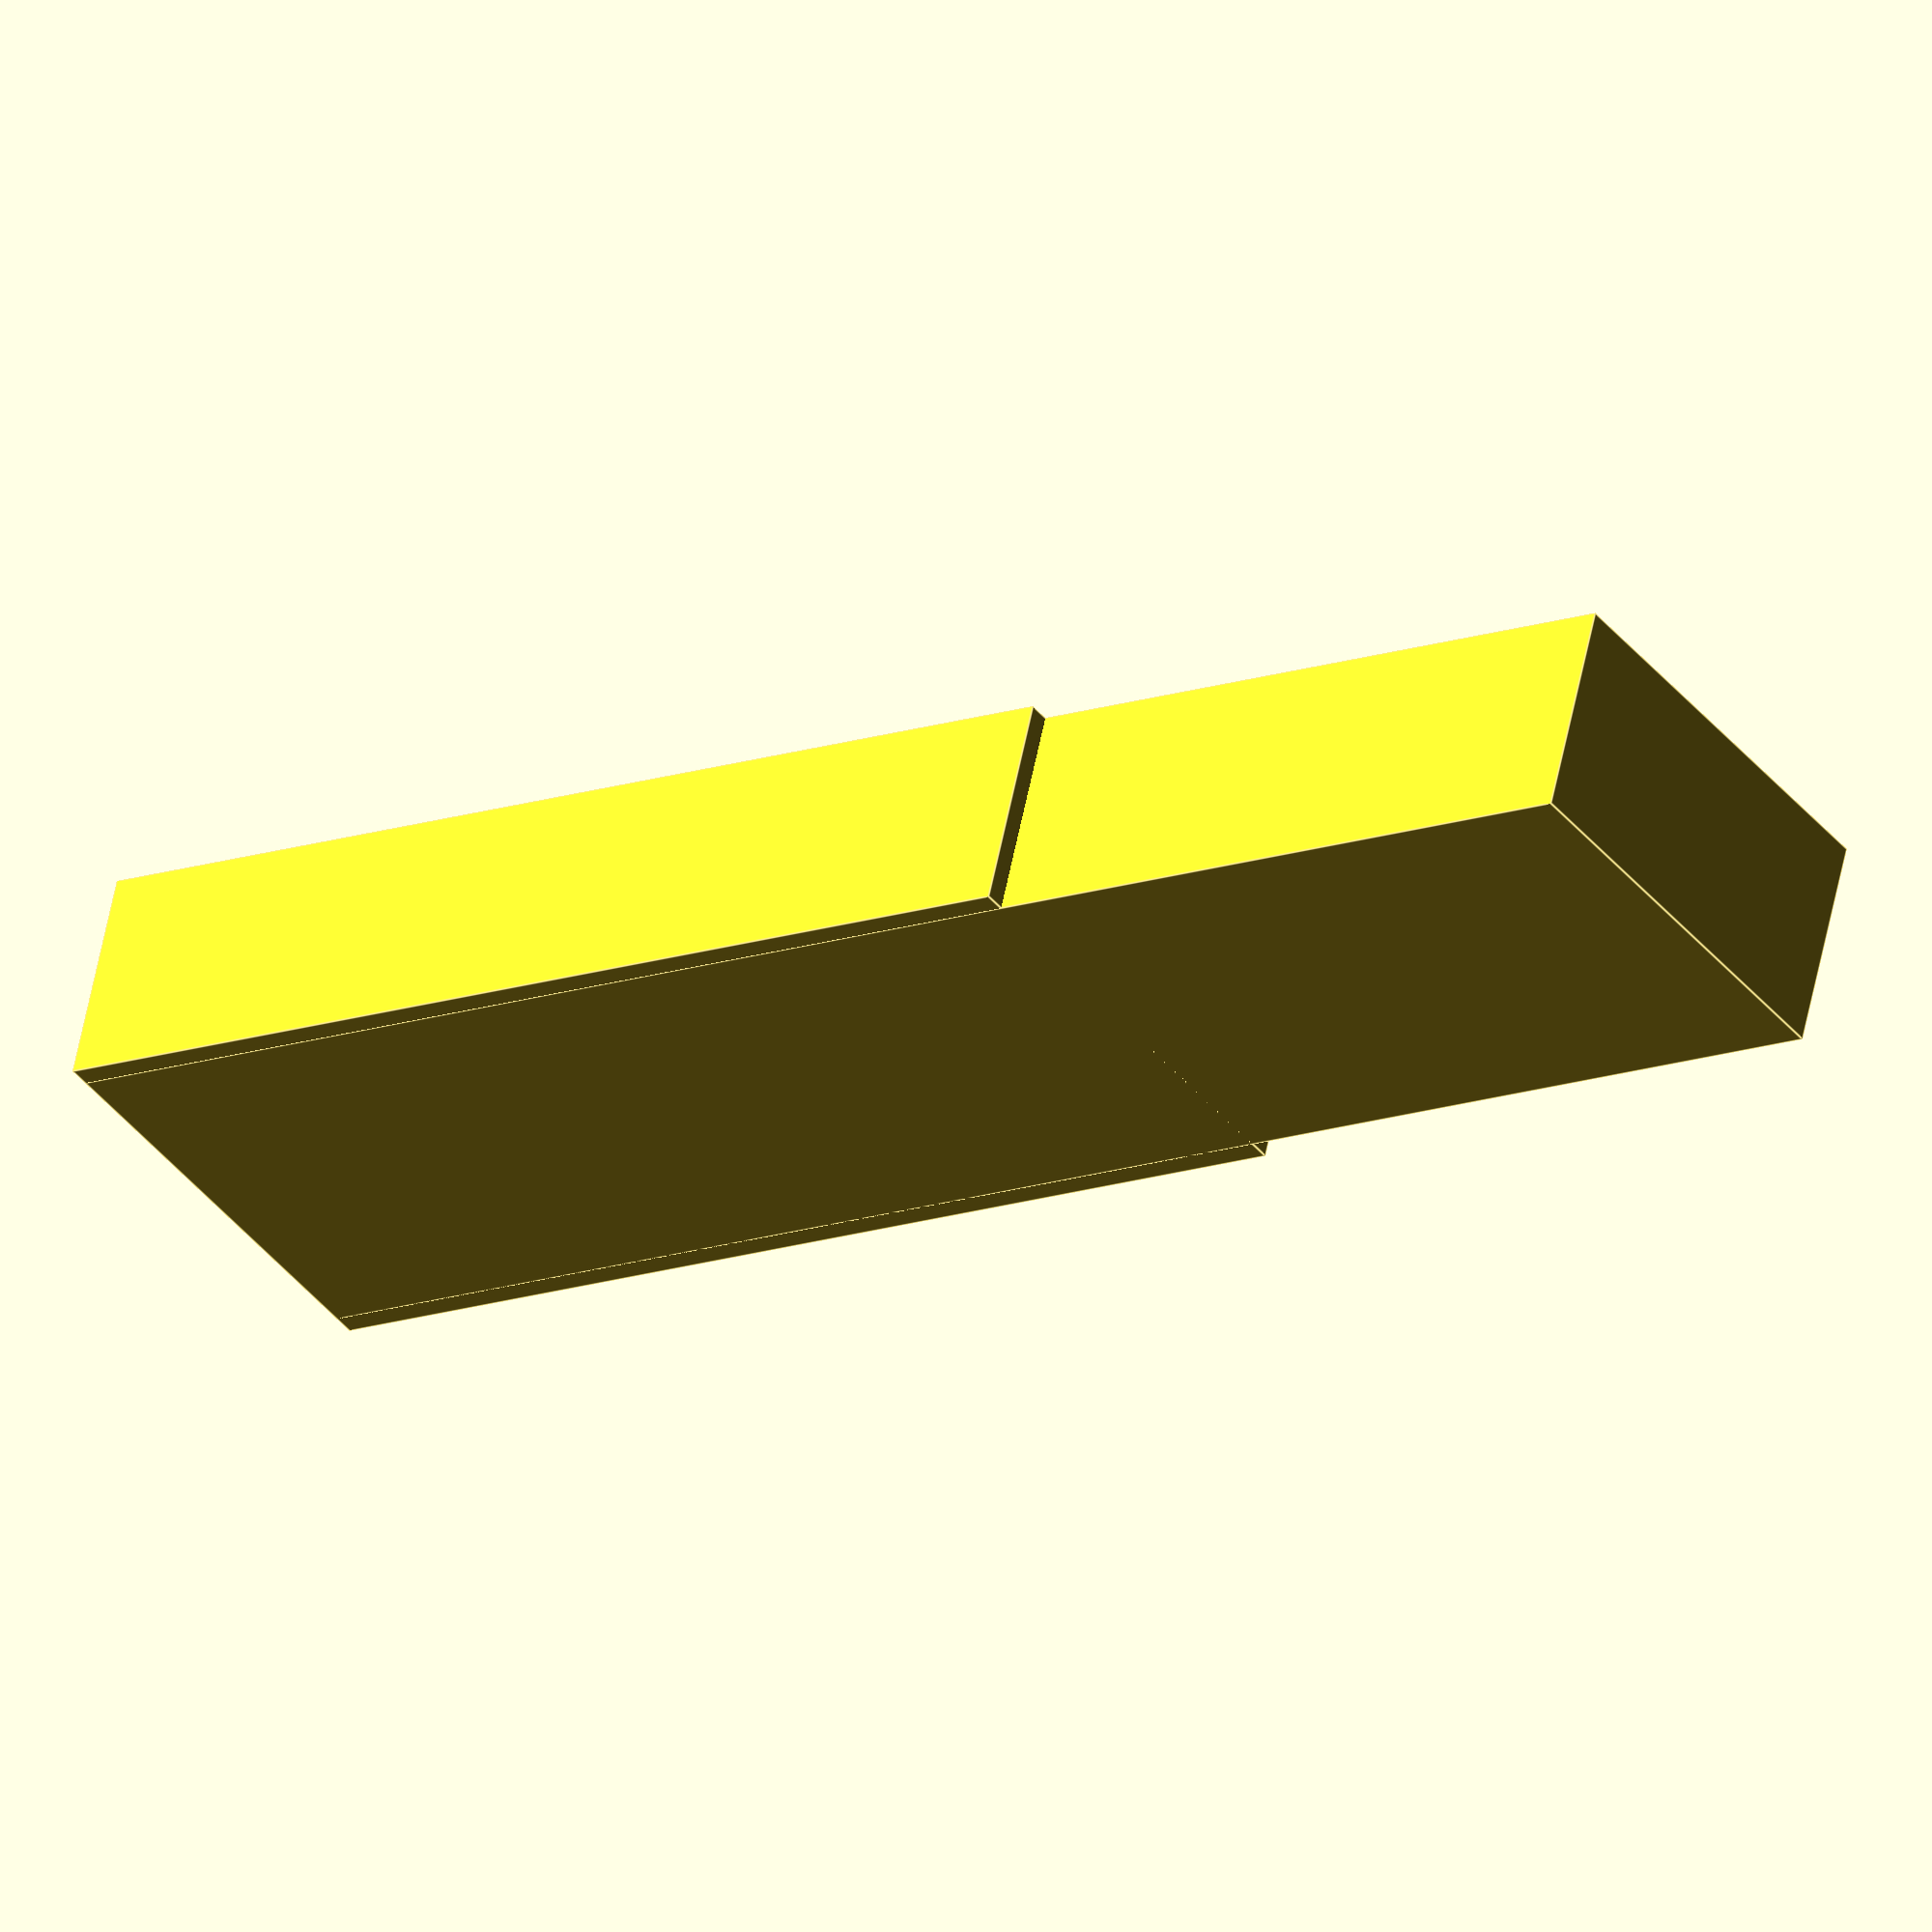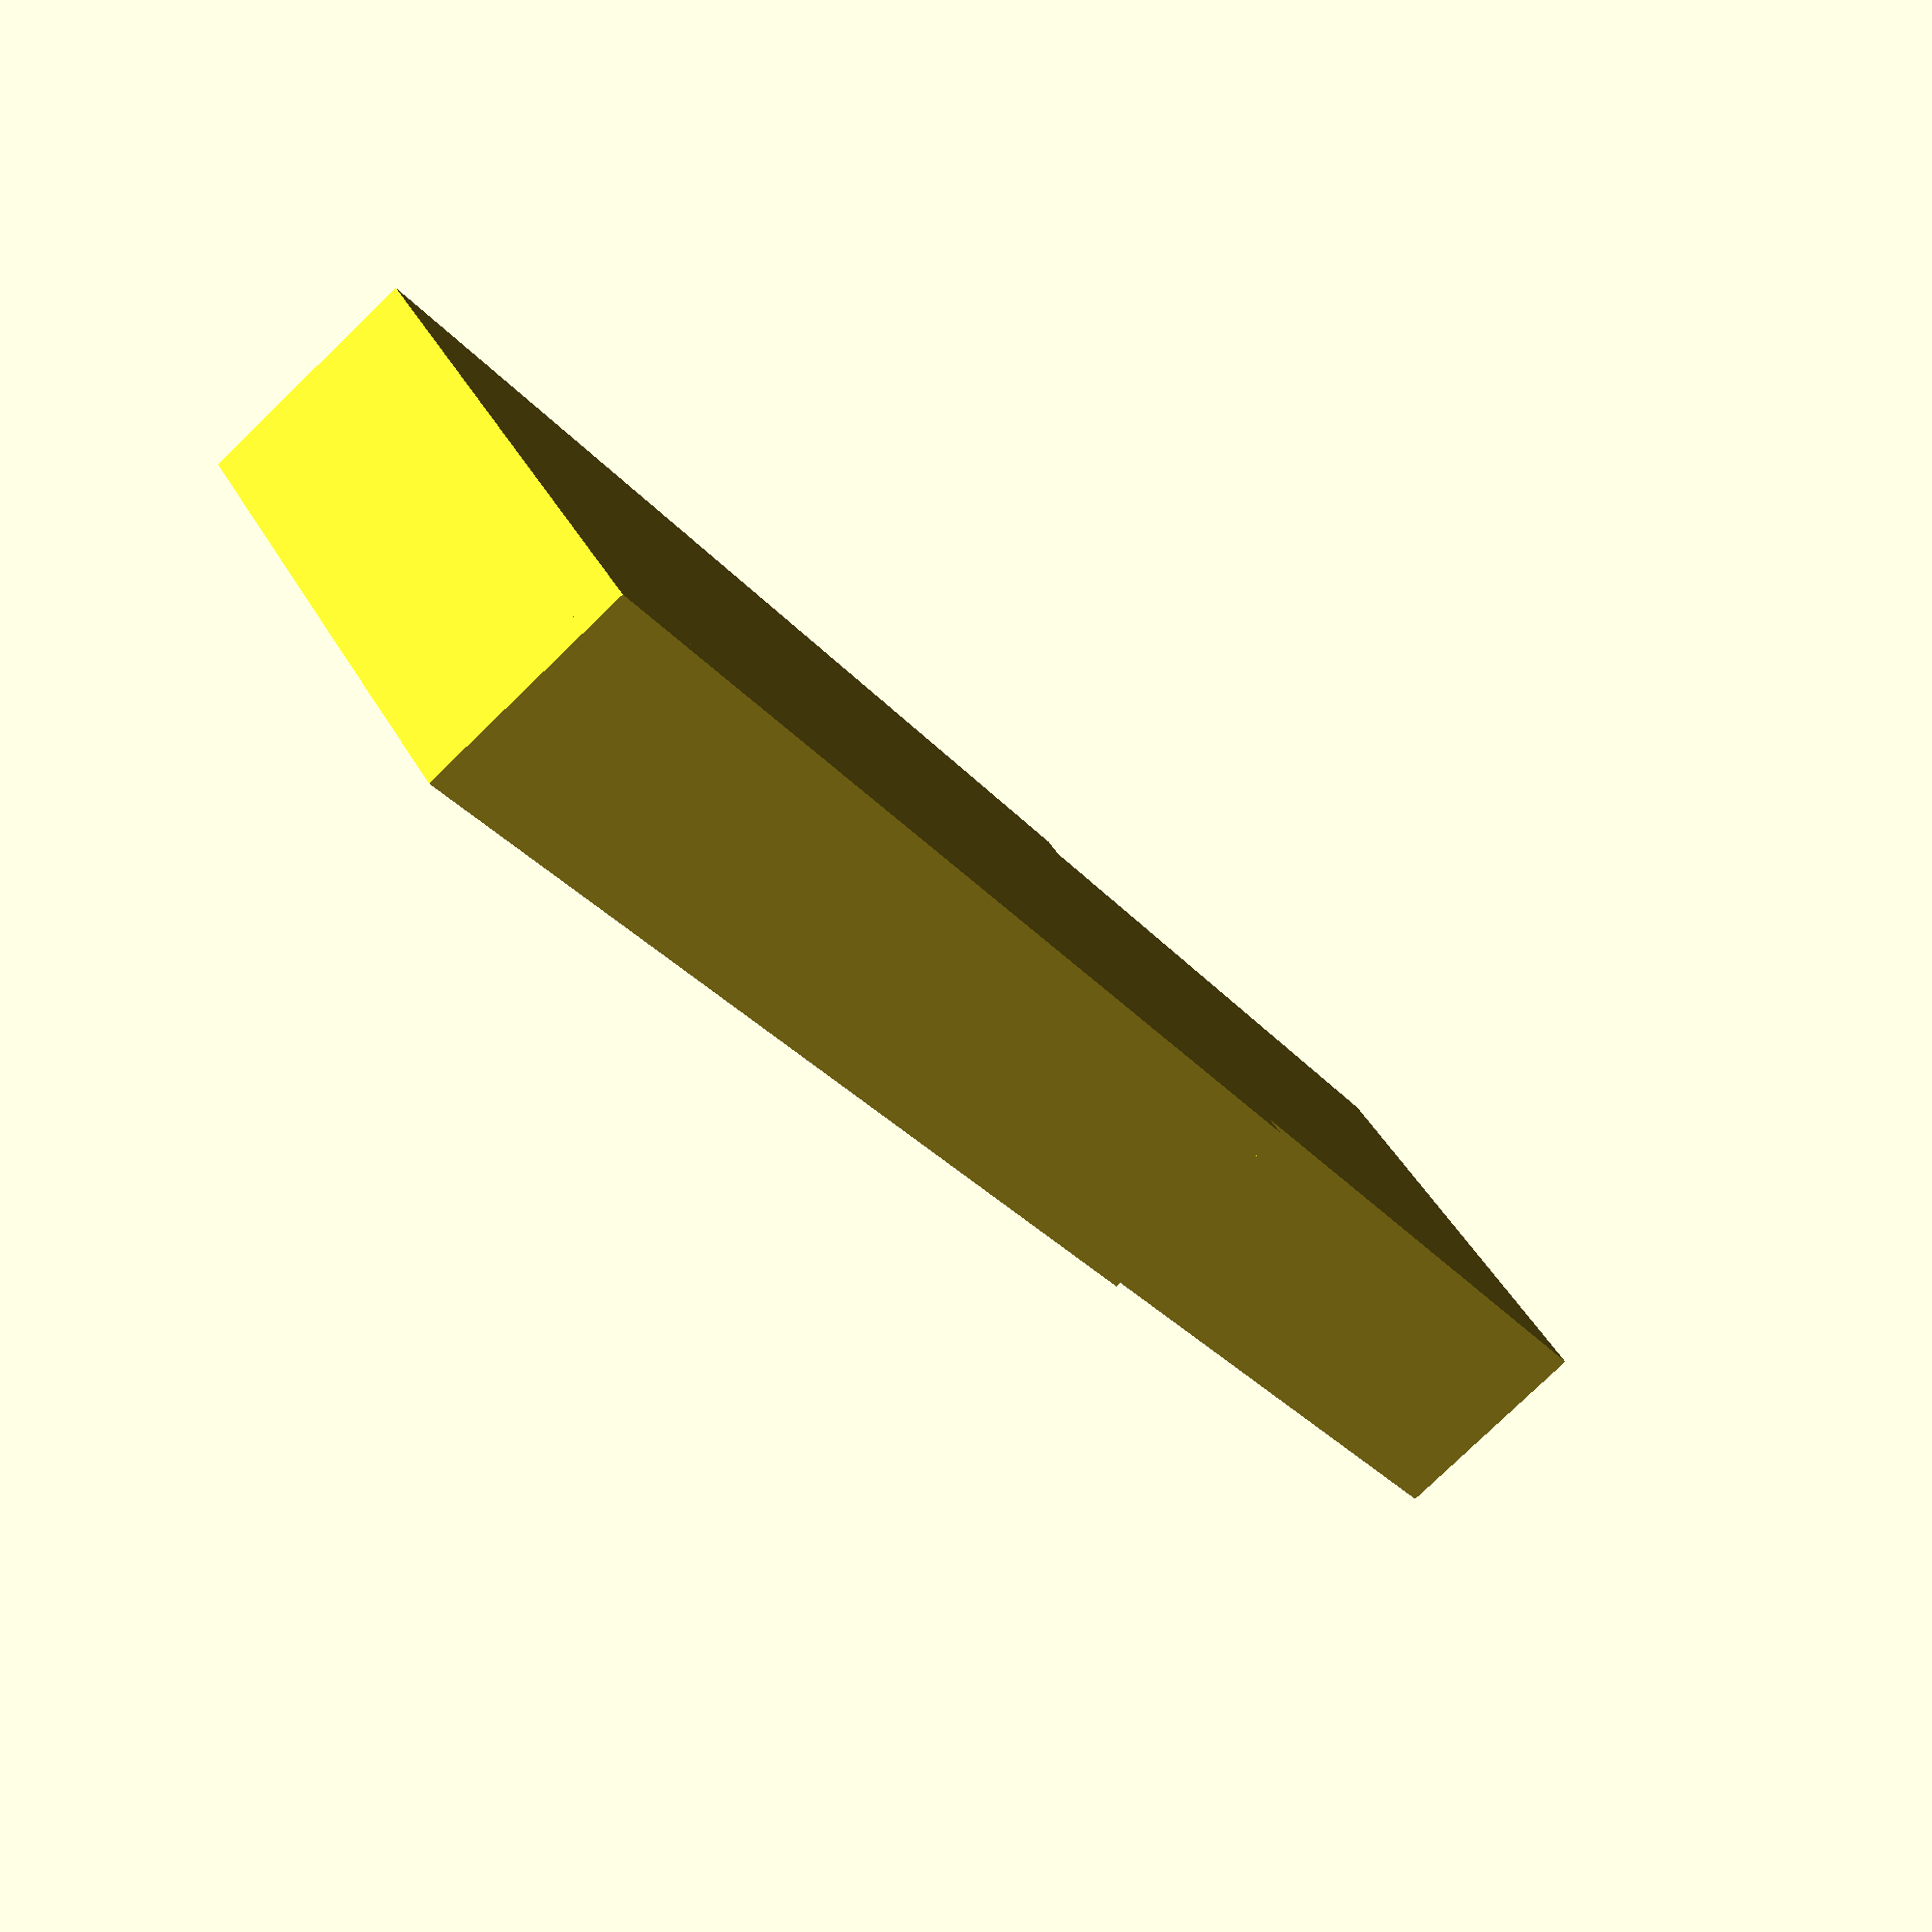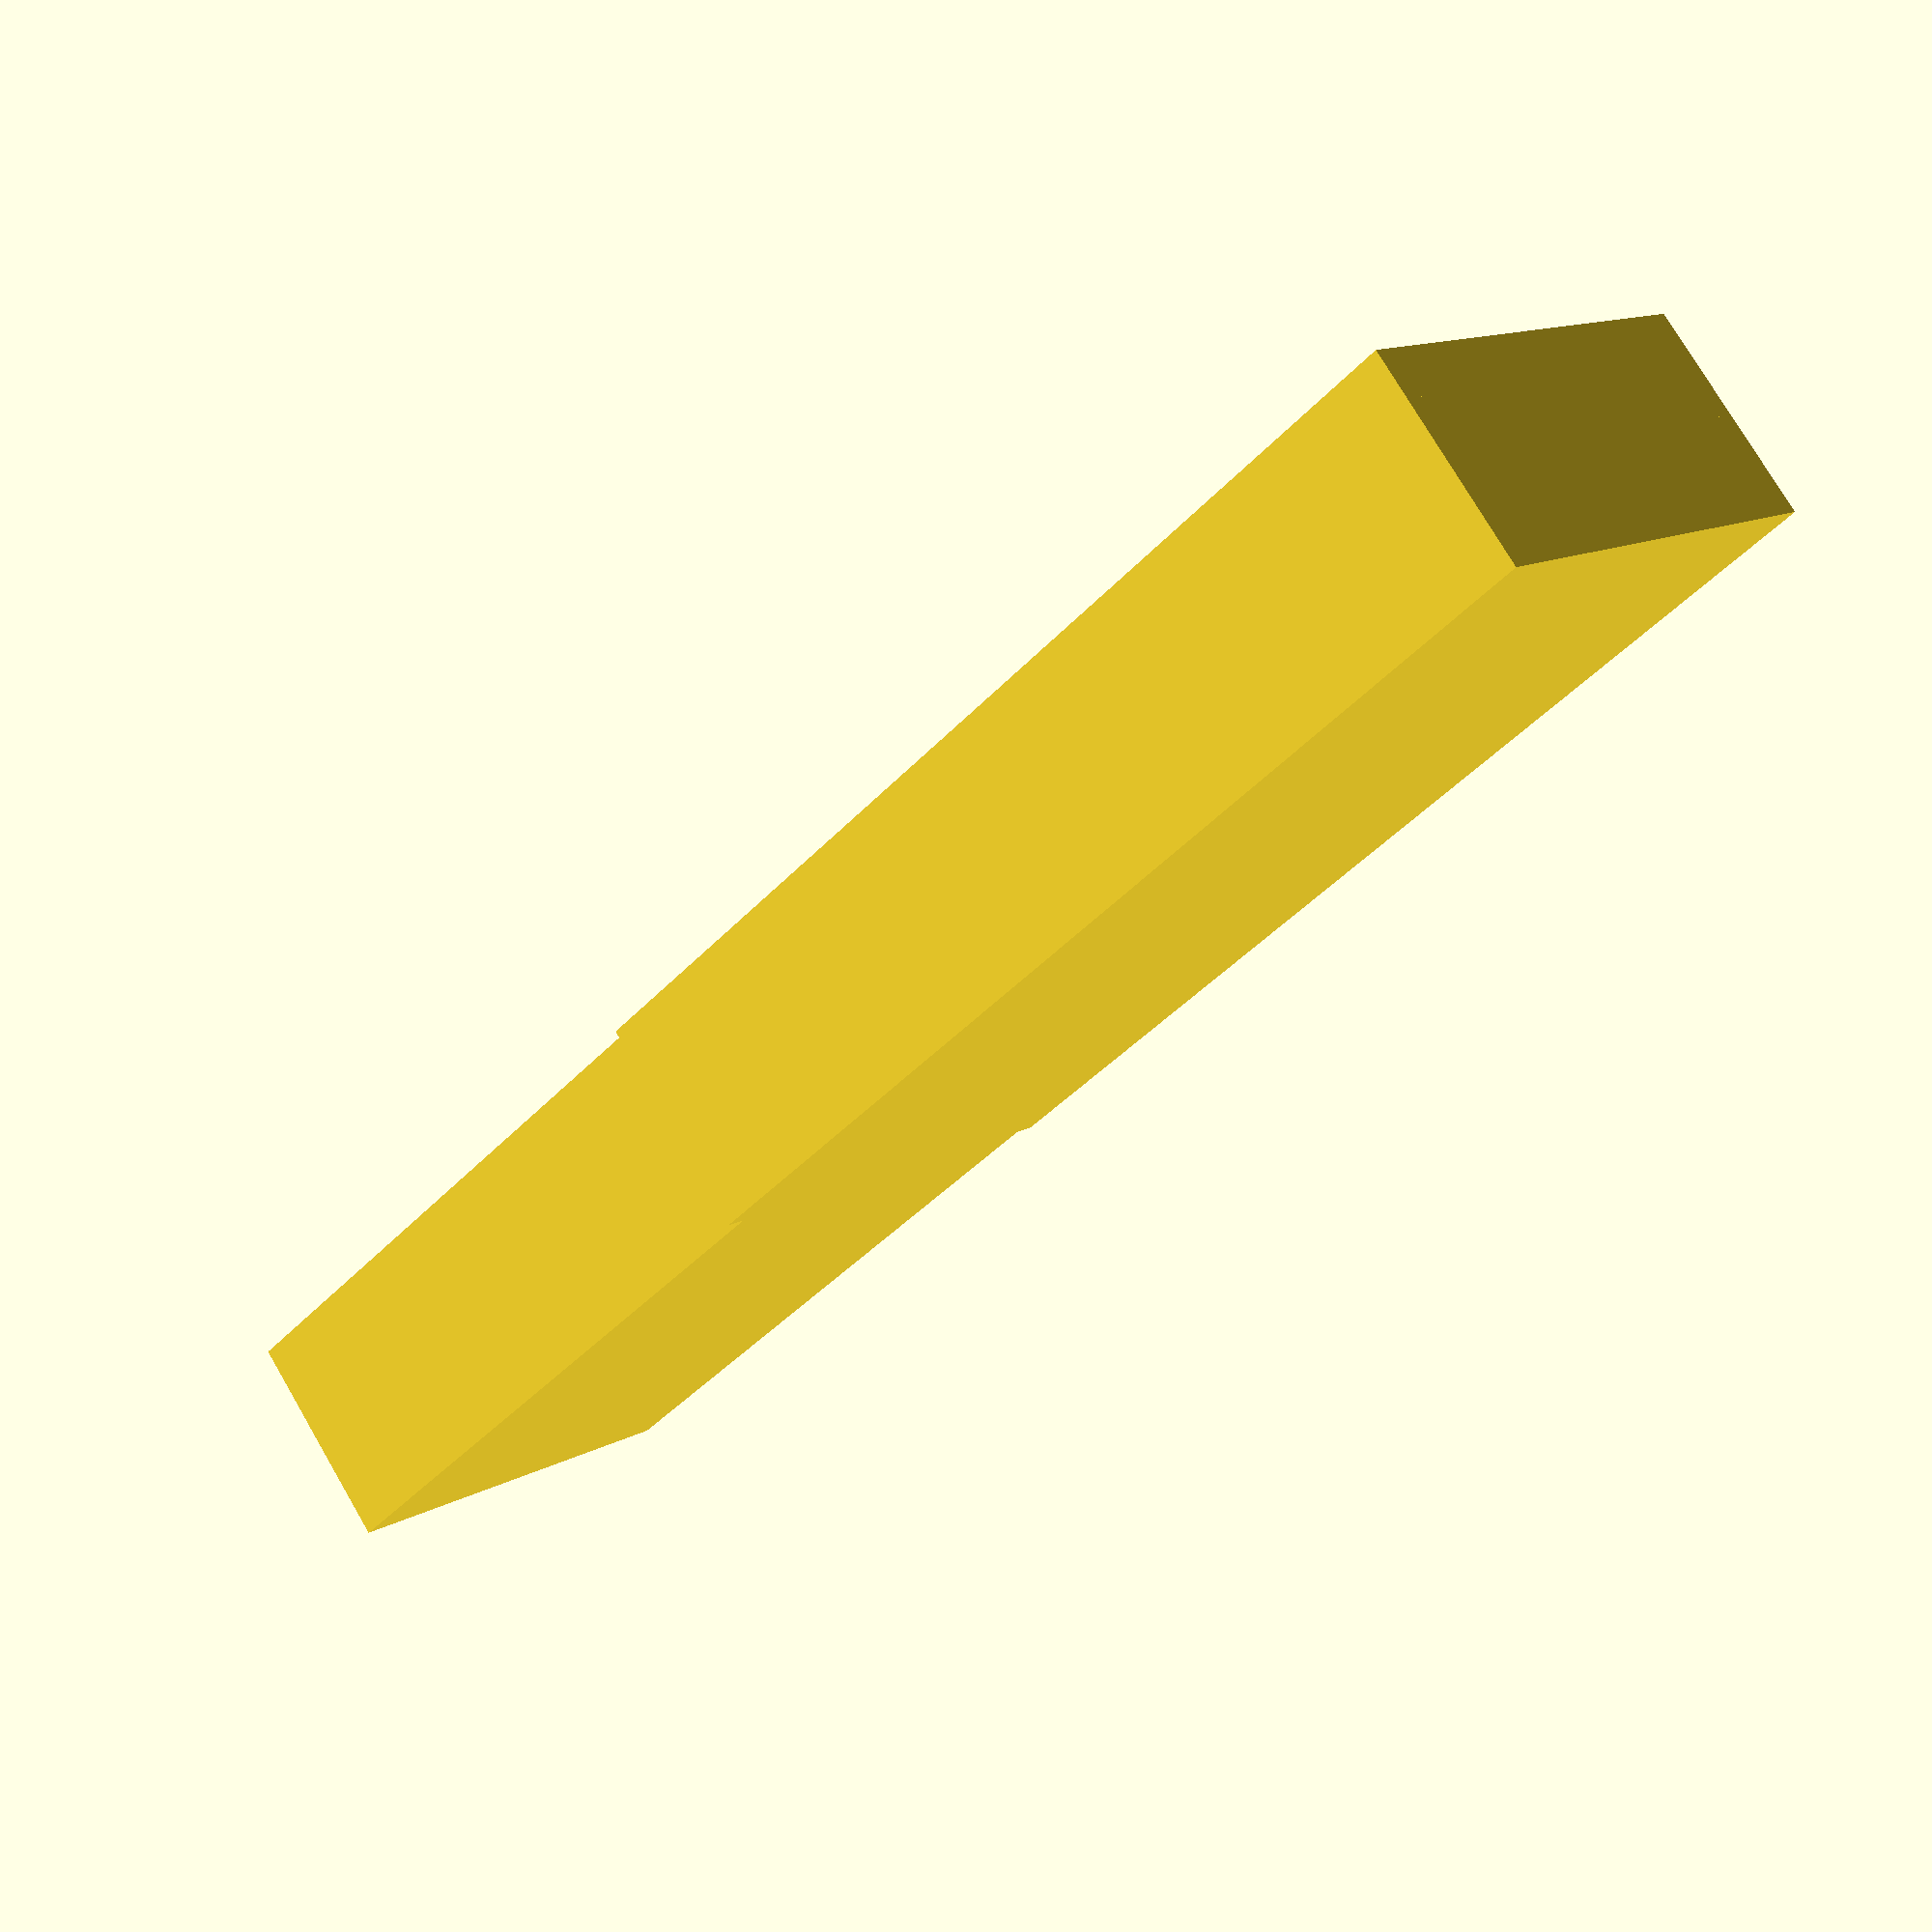
<openscad>
$fa=4; // default minimum facet angle is now 4
$fs=0.05; // default minimum facet size is now 0.05 mm


cube([11, 25, 5]);
translate([.5, 0, 0]) cube([10, 40, 5]);
</openscad>
<views>
elev=301.1 azim=55.5 roll=11.3 proj=o view=edges
elev=79.5 azim=49.3 roll=314.0 proj=p view=wireframe
elev=104.3 azim=314.5 roll=30.3 proj=p view=solid
</views>
